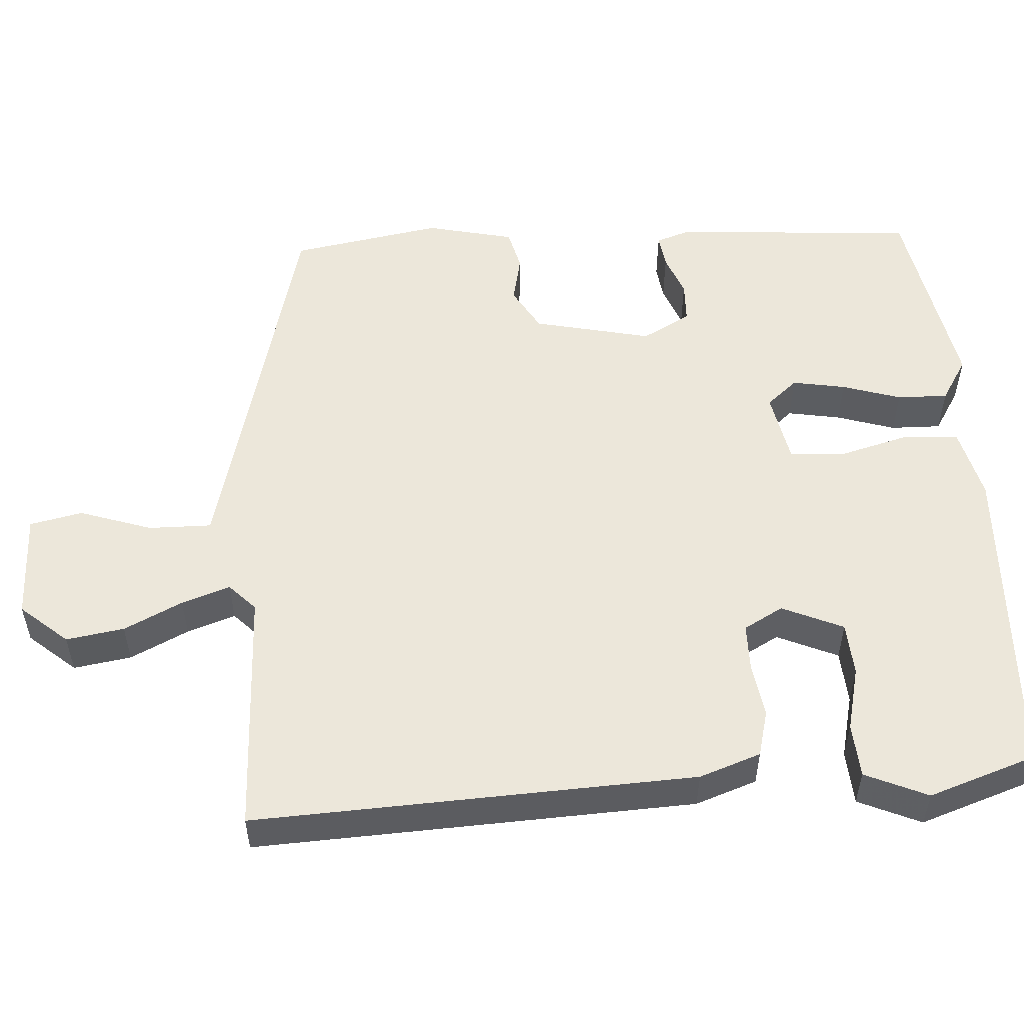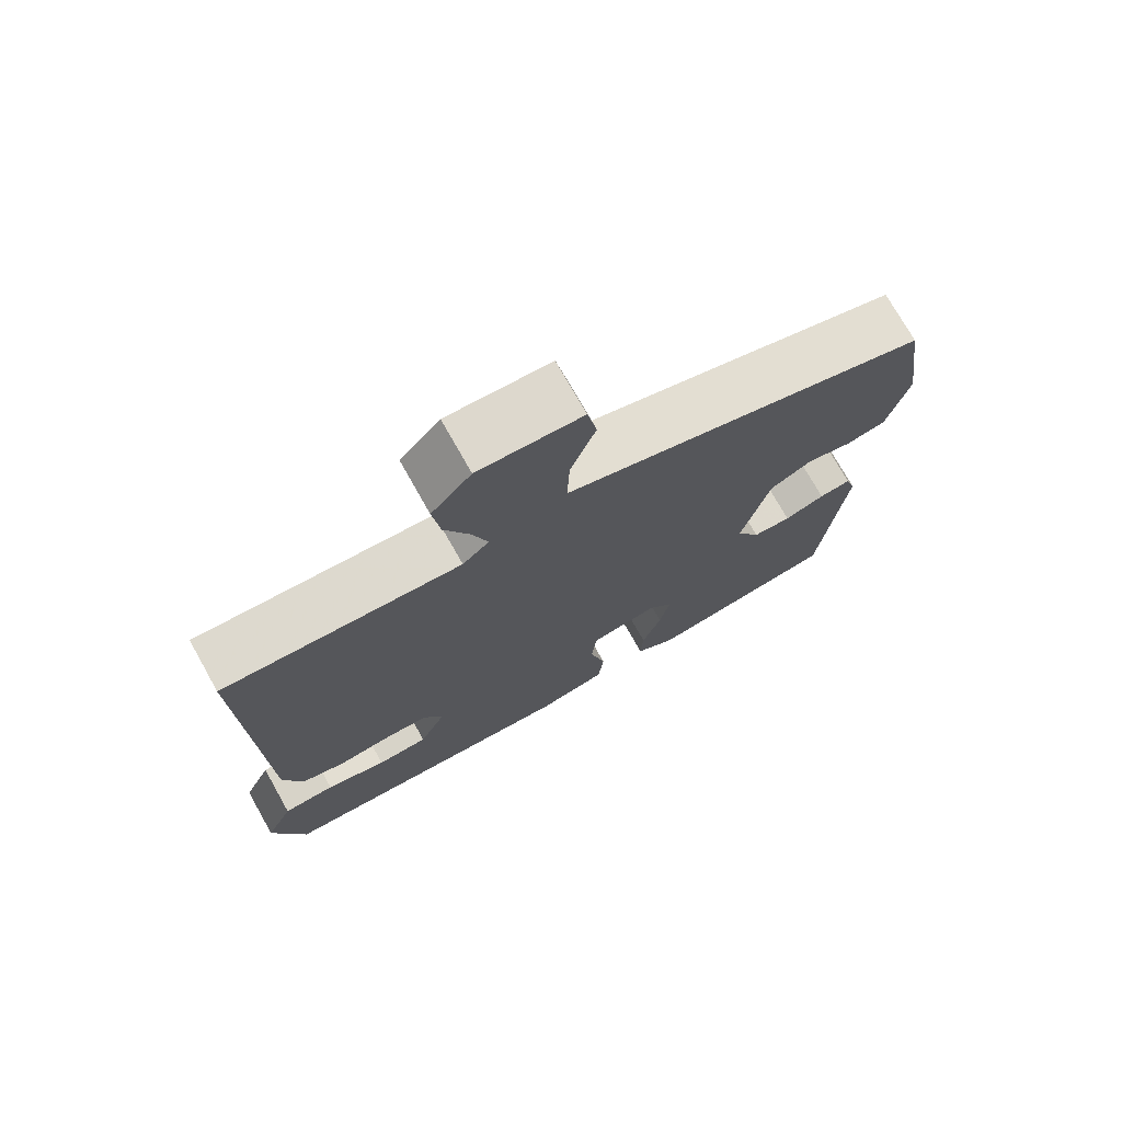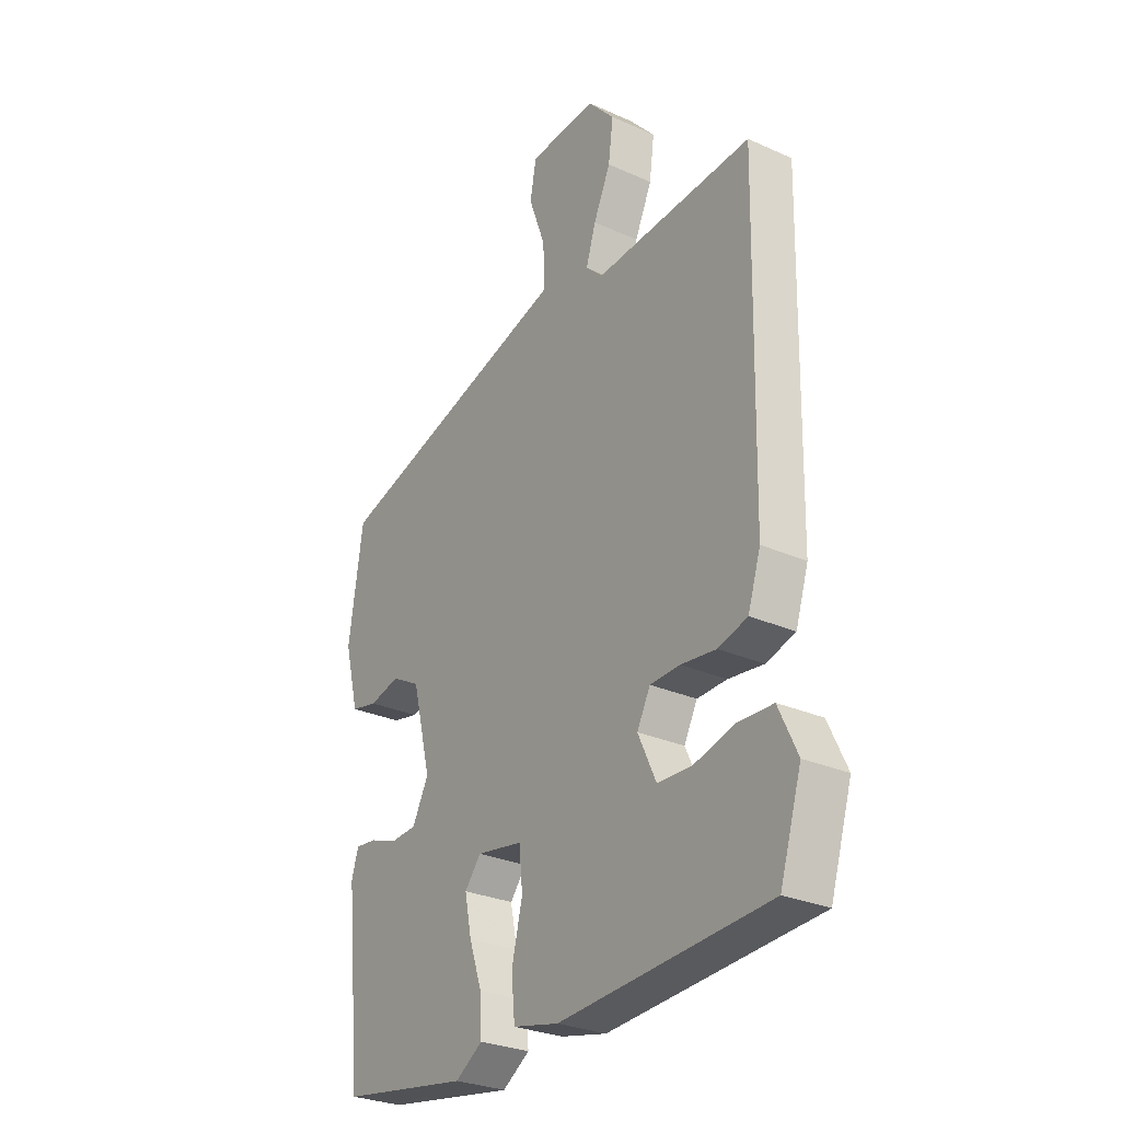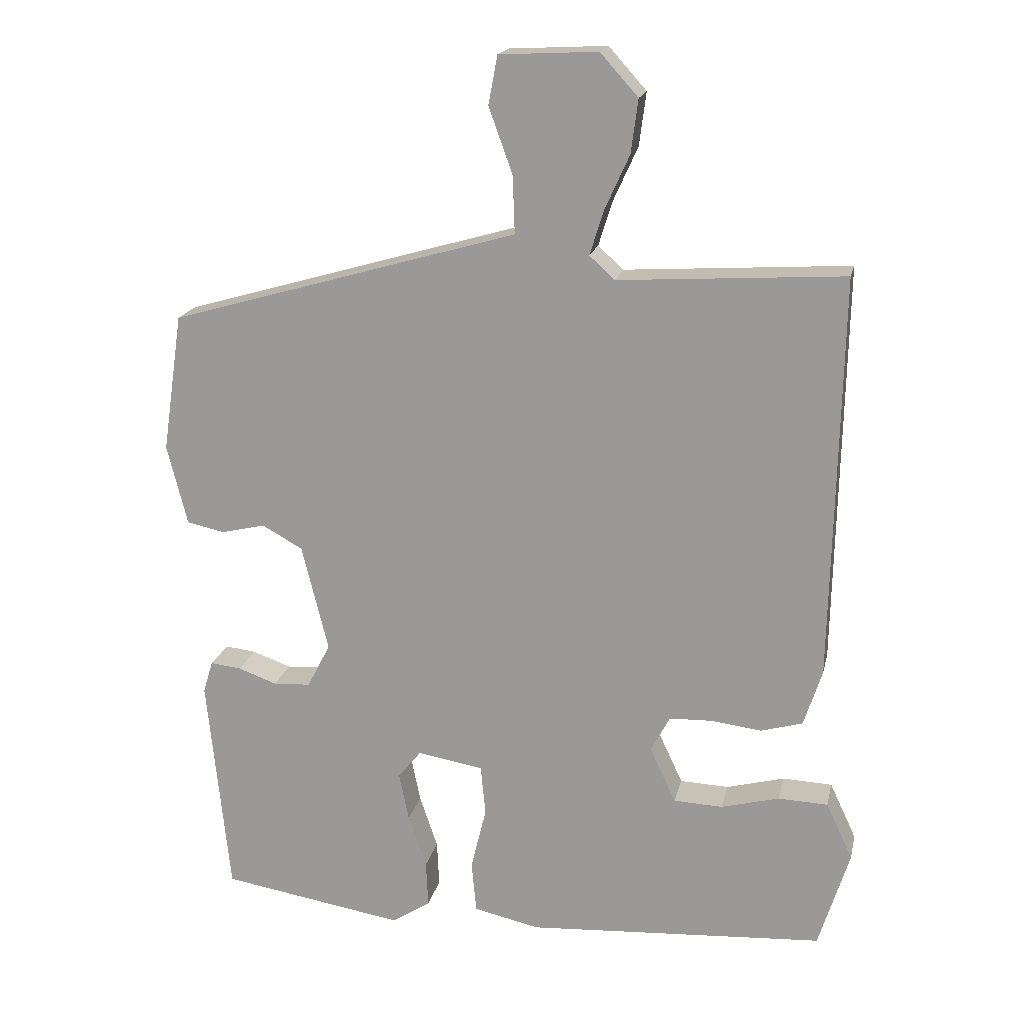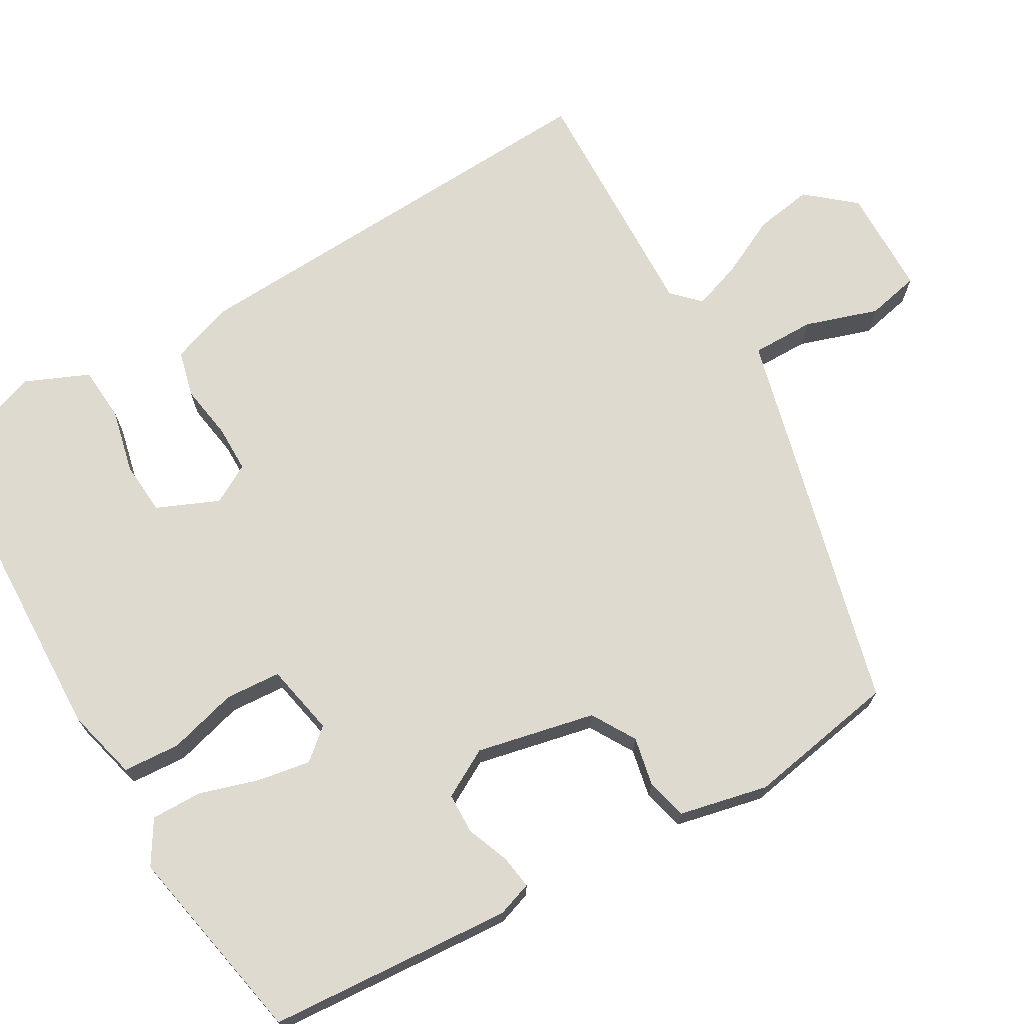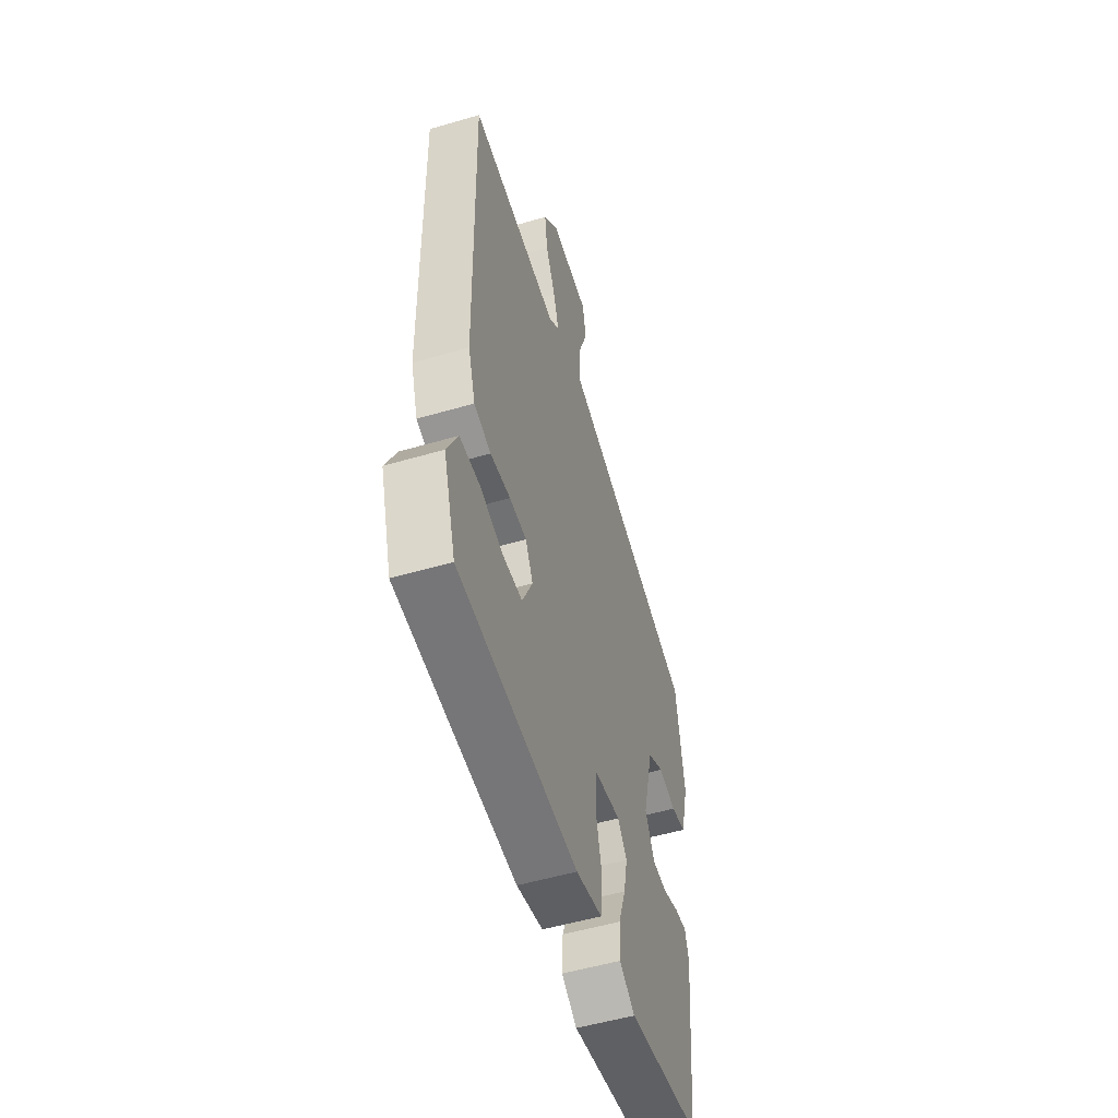
<metadata>
{"format":"obj","ext":"obj","renderer":"f3d","projection":"perspective","resolution":1024,"background":"white","views":[{"elev":53.7,"azim":84.9,"up":"+Y"},{"elev":74.2,"azim":150.6,"up":"+Z"},{"elev":-28.5,"azim":56.1,"up":"+Z"},{"elev":18.2,"azim":12.2,"up":"+Z"},{"elev":70.7,"azim":-121.8,"up":"+Y"},{"elev":-53.5,"azim":107.3,"up":"+Z"}]}
</metadata>
<code>
v -0.432 0.07 -0.502
v -0.464 0.07 -0.185
v -0.45 0.07 -0.139
v -0.406 0.07 -0.144
v -0.35 0.07 -0.164
v -0.297 0.07 -0.161
v -0.264 0.07 -0.097
v -0.302 0.07 0.056
v -0.36 0.07 0.088
v -0.423 0.07 0.073
v -0.477 0.07 0.085
v -0.506 0.07 0.199
v -0.477 0.07 0.397
v -0.087 0.07 0.509
v 0.021 0.07 0.54
v 0.018 0.07 0.622
v -0.016 0.07 0.716
v -0.003 0.07 0.785
v 0.137 0.07 0.792
v 0.191 0.07 0.732
v 0.181 0.07 0.656
v 0.146 0.07 0.579
v 0.126 0.07 0.515
v 0.162 0.07 0.482
v 0.484 0.07 0.502
v 0.472 0.07 -0.075
v 0.446 0.07 -0.156
v 0.386 0.07 -0.173
v 0.314 0.07 -0.164
v 0.253 0.07 -0.166
v 0.226 0.07 -0.218
v 0.263 0.07 -0.297
v 0.333 0.07 -0.3
v 0.416 0.07 -0.278
v 0.487 0.07 -0.281
v 0.525 0.07 -0.362
v 0.481 0.07 -0.504
v 0.055 0.07 -0.531
v -0.039 0.07 -0.51
v -0.046 0.07 -0.436
v -0.024 0.07 -0.345
v -0.031 0.07 -0.273
v -0.125 0.07 -0.257
v -0.158 0.07 -0.298
v -0.144 0.07 -0.367
v -0.118 0.07 -0.443
v -0.115 0.07 -0.509
v -0.17 0.07 -0.545
v -0.432 0 -0.502
v -0.464 0 -0.185
v -0.45 0 -0.139
v -0.406 0 -0.144
v -0.35 0 -0.164
v -0.297 0 -0.161
v -0.264 0 -0.097
v -0.302 0 0.056
v -0.36 0 0.088
v -0.423 0 0.073
v -0.477 0 0.085
v -0.506 0 0.199
v -0.477 0 0.397
v -0.087 0 0.509
v 0.021 0 0.54
v 0.018 0 0.622
v -0.016 0 0.716
v -0.003 0 0.785
v 0.137 0 0.792
v 0.191 0 0.732
v 0.181 0 0.656
v 0.146 0 0.579
v 0.126 0 0.515
v 0.162 0 0.482
v 0.484 0 0.502
v 0.472 0 -0.075
v 0.446 0 -0.156
v 0.386 0 -0.173
v 0.314 0 -0.164
v 0.253 0 -0.166
v 0.226 0 -0.218
v 0.263 0 -0.297
v 0.333 0 -0.3
v 0.416 0 -0.278
v 0.487 0 -0.281
v 0.525 0 -0.362
v 0.481 0 -0.504
v 0.055 0 -0.531
v -0.039 0 -0.51
v -0.046 0 -0.436
v -0.024 0 -0.345
v -0.031 0 -0.273
v -0.125 0 -0.257
v -0.158 0 -0.298
v -0.144 0 -0.367
v -0.118 0 -0.443
v -0.115 0 -0.509
v -0.17 0 -0.545
f 3 4 5
f 2 3 5
f 1 2 5
f 48 1 5
f 47 48 5
f 46 47 5
f 45 46 5
f 44 45 5 6
f 43 44 6 7
f 42 43 7 8
f 39 40 41
f 38 39 41
f 37 38 41
f 36 37 41
f 35 36 41
f 33 34 35
f 33 35 41
f 32 33 41
f 31 32 41 42
f 27 28 29
f 26 27 29
f 25 26 29
f 24 25 29
f 23 24 29 30
f 20 21 22
f 19 20 22
f 18 19 22
f 17 18 22
f 16 17 22
f 15 16 22 23
f 14 15 23
f 13 14 23
f 12 13 23
f 11 12 23
f 10 11 23
f 9 10 23
f 23 30 31
f 9 23 31
f 8 9 31
f 8 31 42
f 53 52 51
f 53 51 50
f 53 50 49
f 53 49 96
f 53 96 95
f 53 95 94
f 53 94 93
f 54 53 93 92
f 55 54 92 91
f 56 55 91 90
f 89 88 87
f 89 87 86
f 89 86 85
f 89 85 84
f 89 84 83
f 83 82 81
f 89 83 81
f 89 81 80
f 90 89 80 79
f 77 76 75
f 77 75 74
f 77 74 73
f 77 73 72
f 78 77 72 71
f 70 69 68
f 70 68 67
f 70 67 66
f 70 66 65
f 70 65 64
f 71 70 64 63
f 71 63 62
f 71 62 61
f 71 61 60
f 71 60 59
f 71 59 58
f 71 58 57
f 79 78 71
f 79 71 57
f 79 57 56
f 90 79 56
f 1 49 50 2
f 2 50 51 3
f 3 51 52 4
f 4 52 53 5
f 5 53 54 6
f 6 54 55 7
f 7 55 56 8
f 8 56 57 9
f 9 57 58 10
f 10 58 59 11
f 11 59 60 12
f 12 60 61 13
f 13 61 62 14
f 14 62 63 15
f 15 63 64 16
f 16 64 65 17
f 17 65 66 18
f 18 66 67 19
f 19 67 68 20
f 20 68 69 21
f 21 69 70 22
f 22 70 71 23
f 23 71 72 24
f 24 72 73 25
f 25 73 74 26
f 26 74 75 27
f 27 75 76 28
f 28 76 77 29
f 29 77 78 30
f 30 78 79 31
f 31 79 80 32
f 32 80 81 33
f 33 81 82 34
f 34 82 83 35
f 35 83 84 36
f 36 84 85 37
f 37 85 86 38
f 38 86 87 39
f 39 87 88 40
f 40 88 89 41
f 41 89 90 42
f 42 90 91 43
f 43 91 92 44
f 44 92 93 45
f 45 93 94 46
f 46 94 95 47
f 47 95 96 48
f 48 96 49 1

</code>
